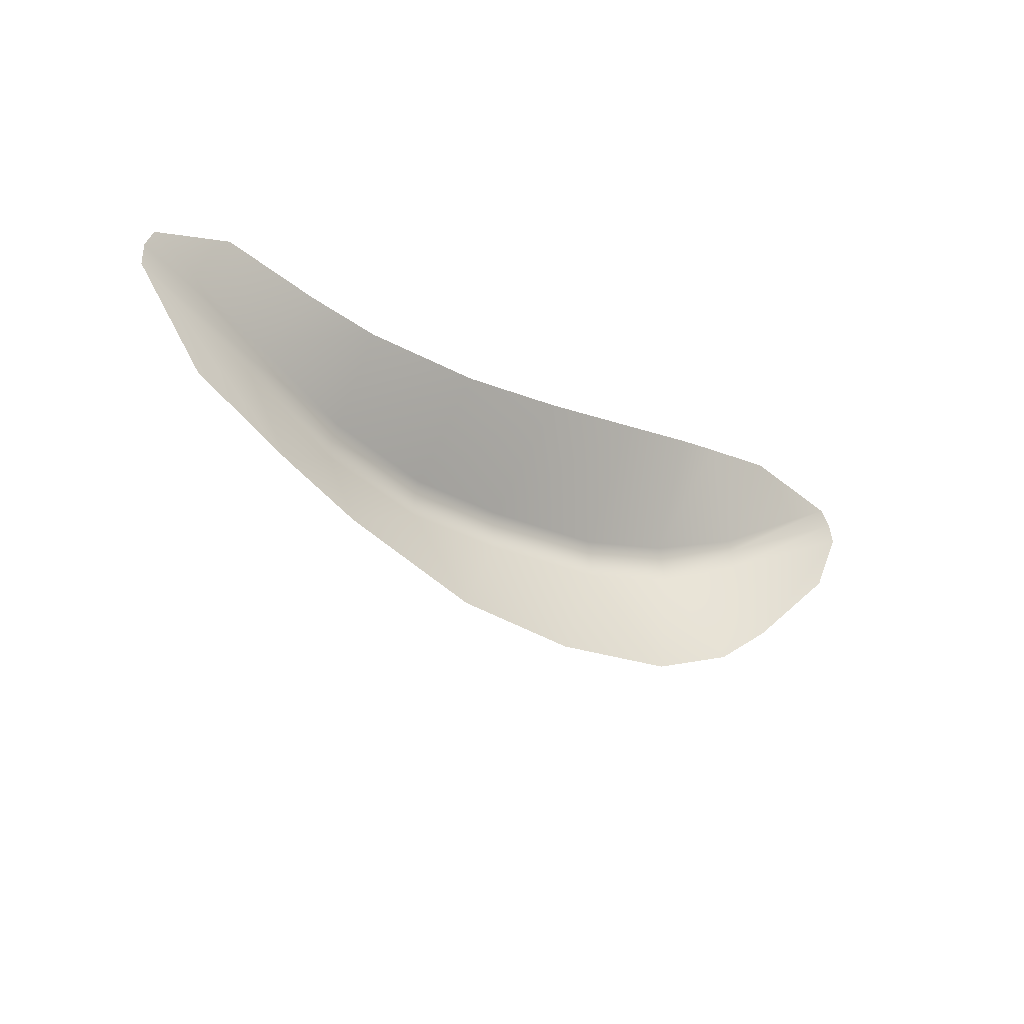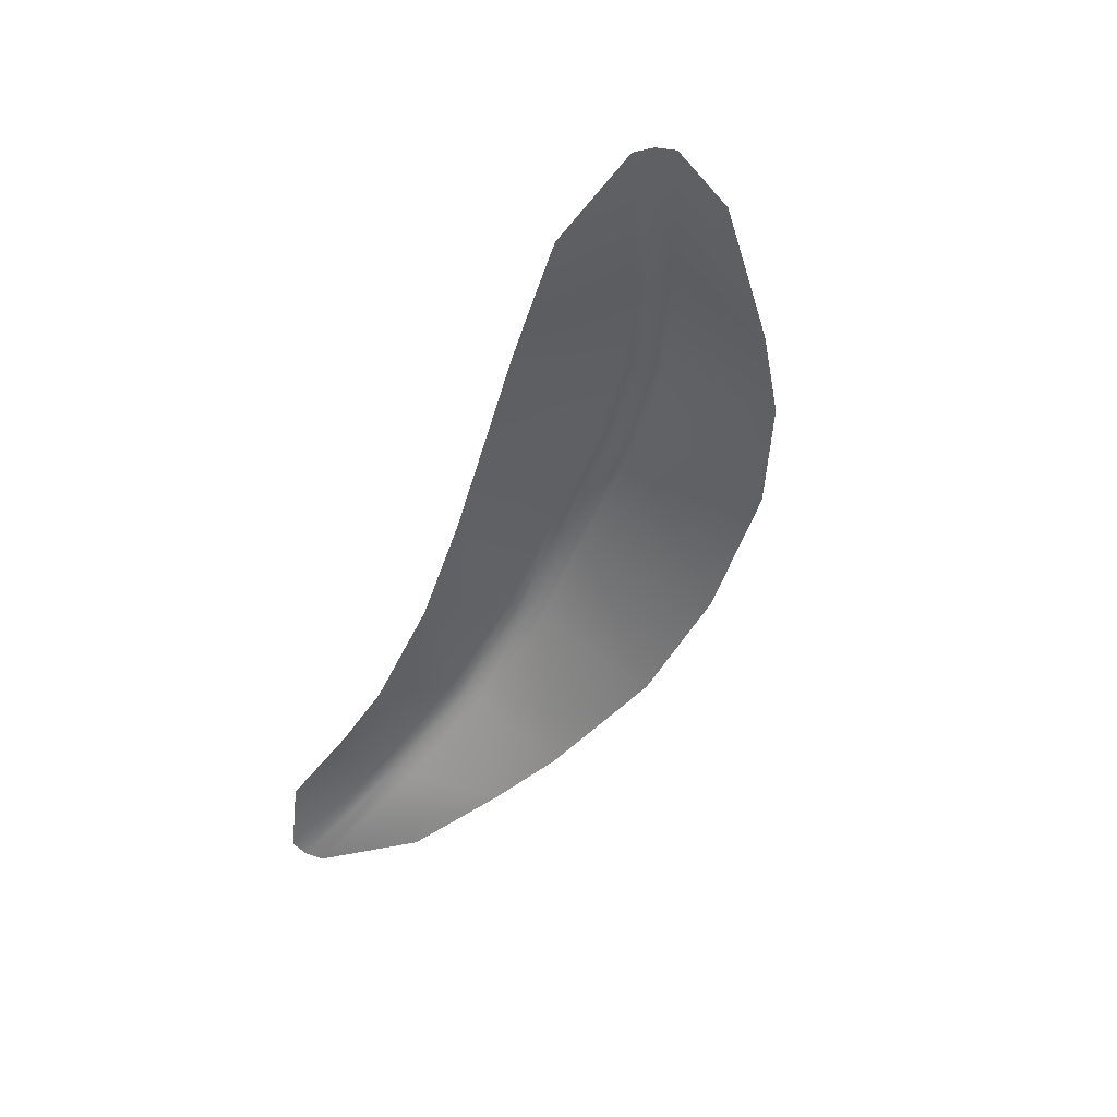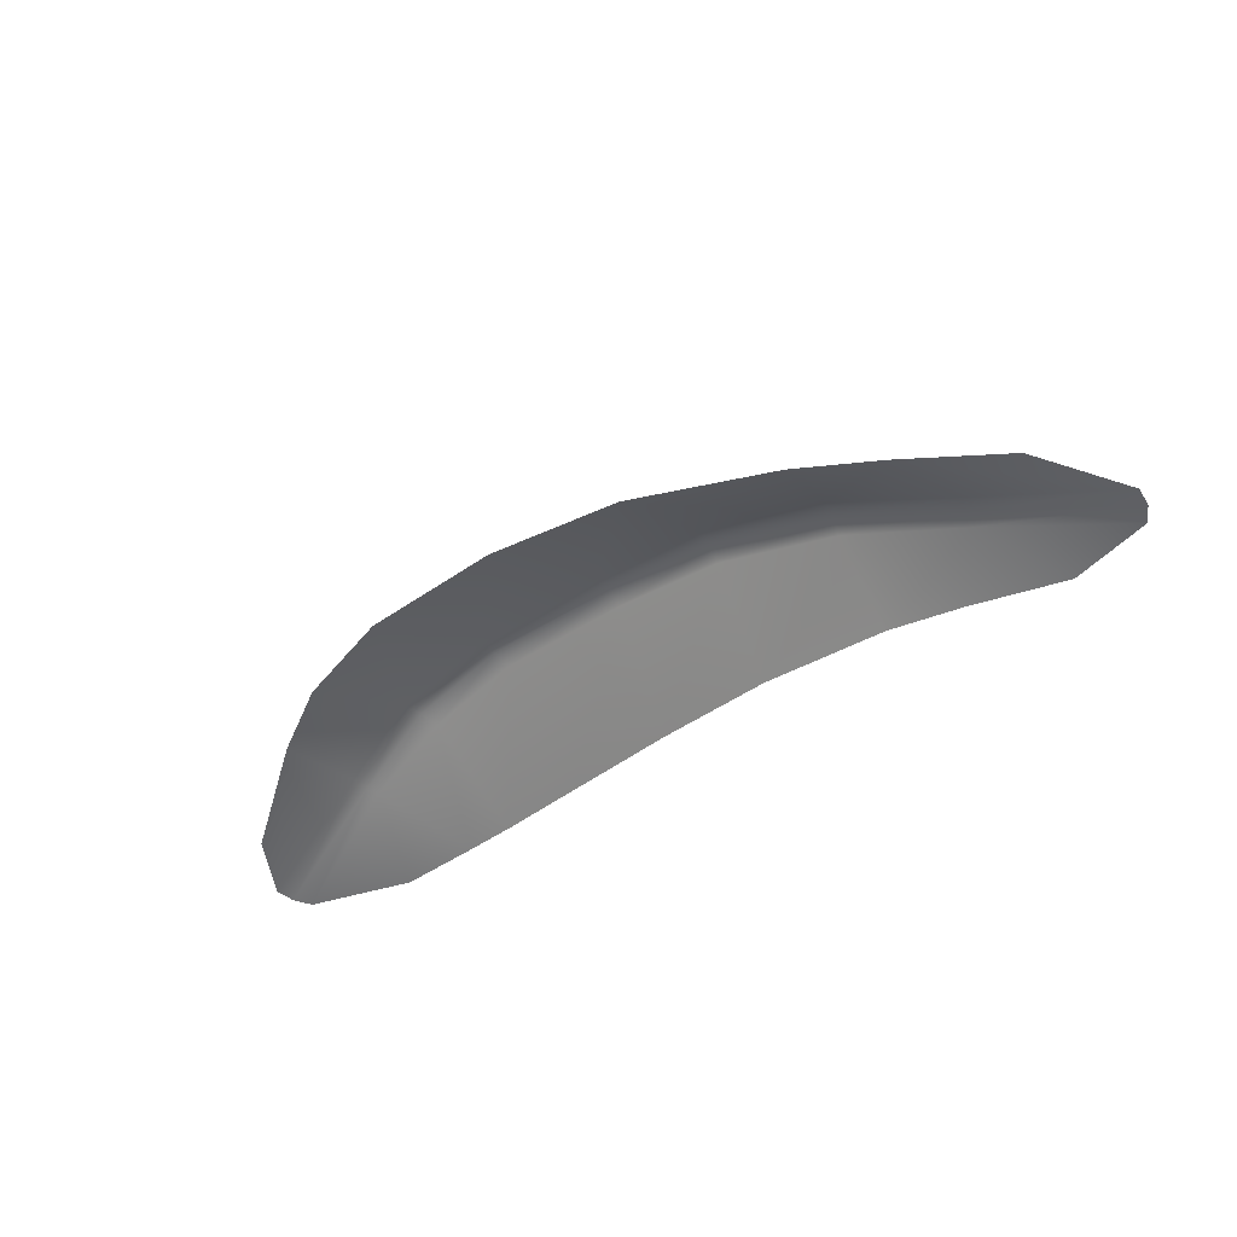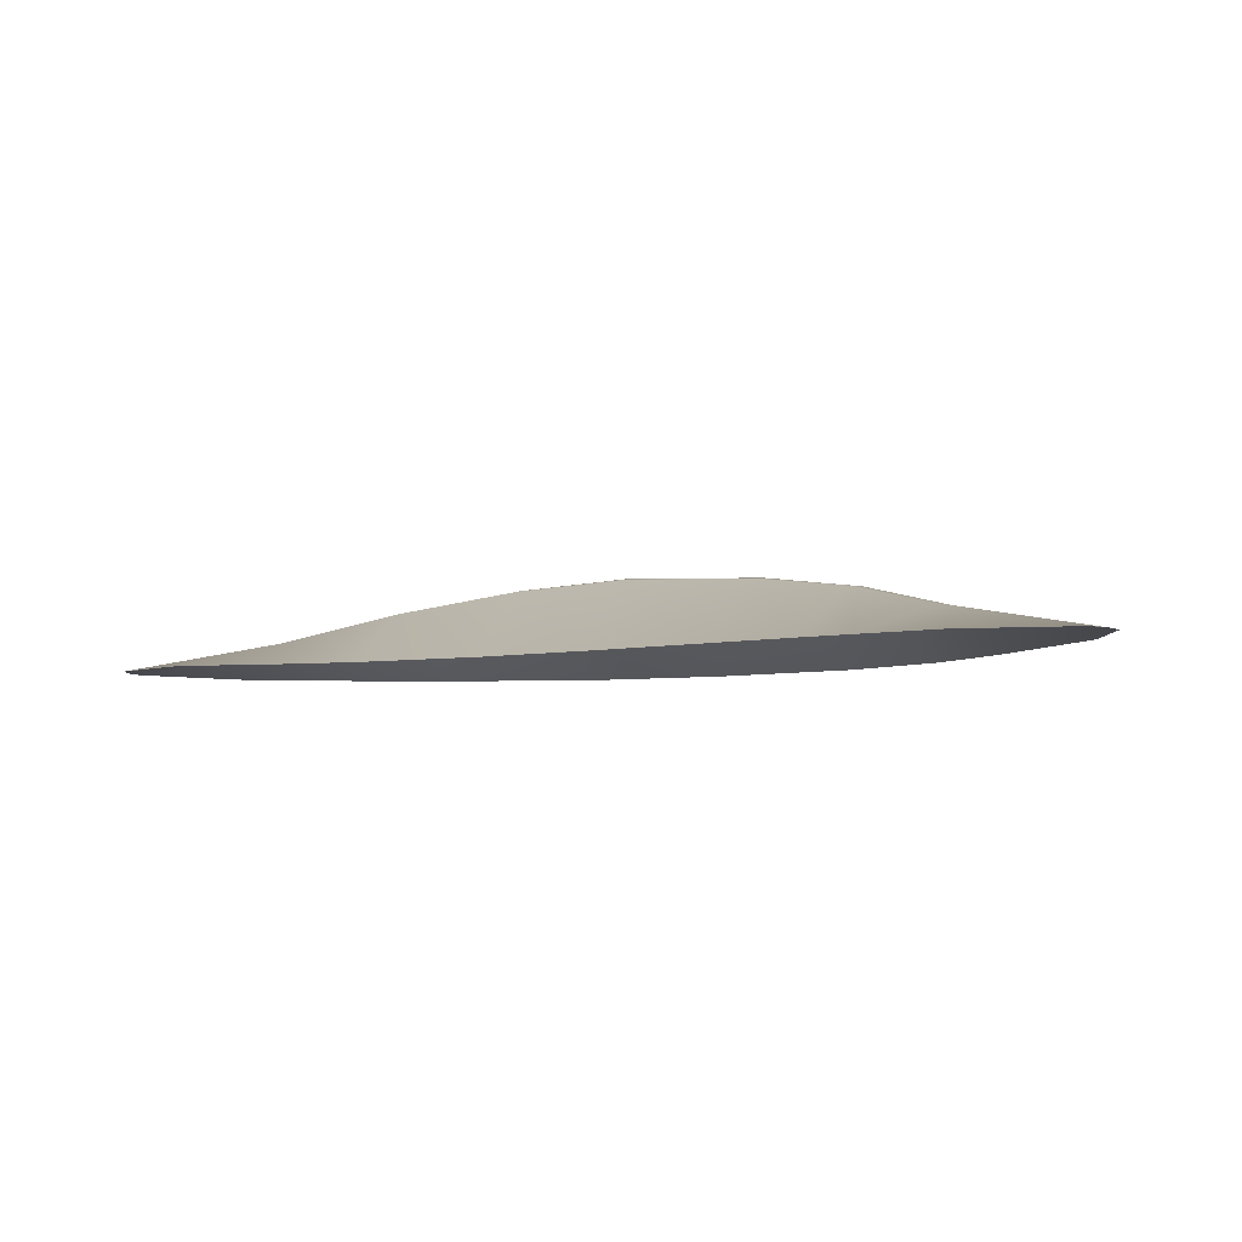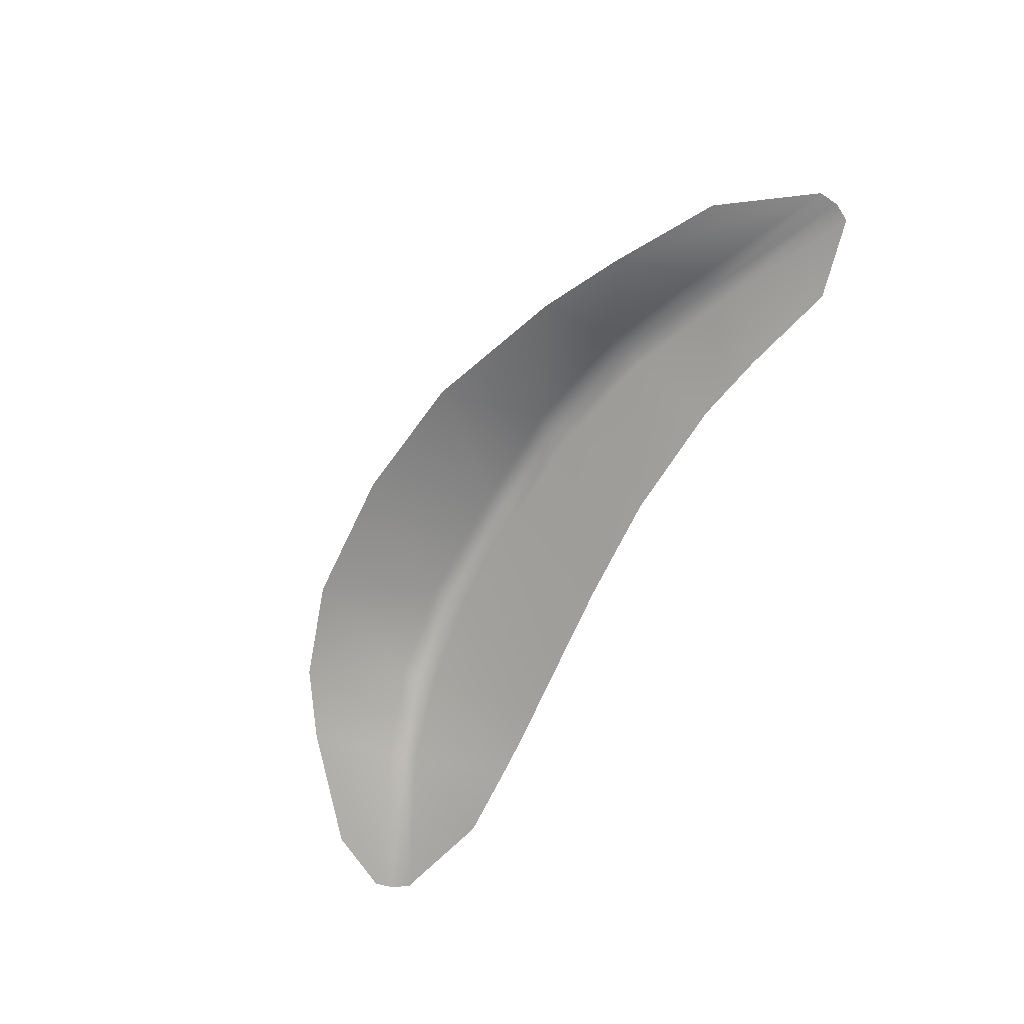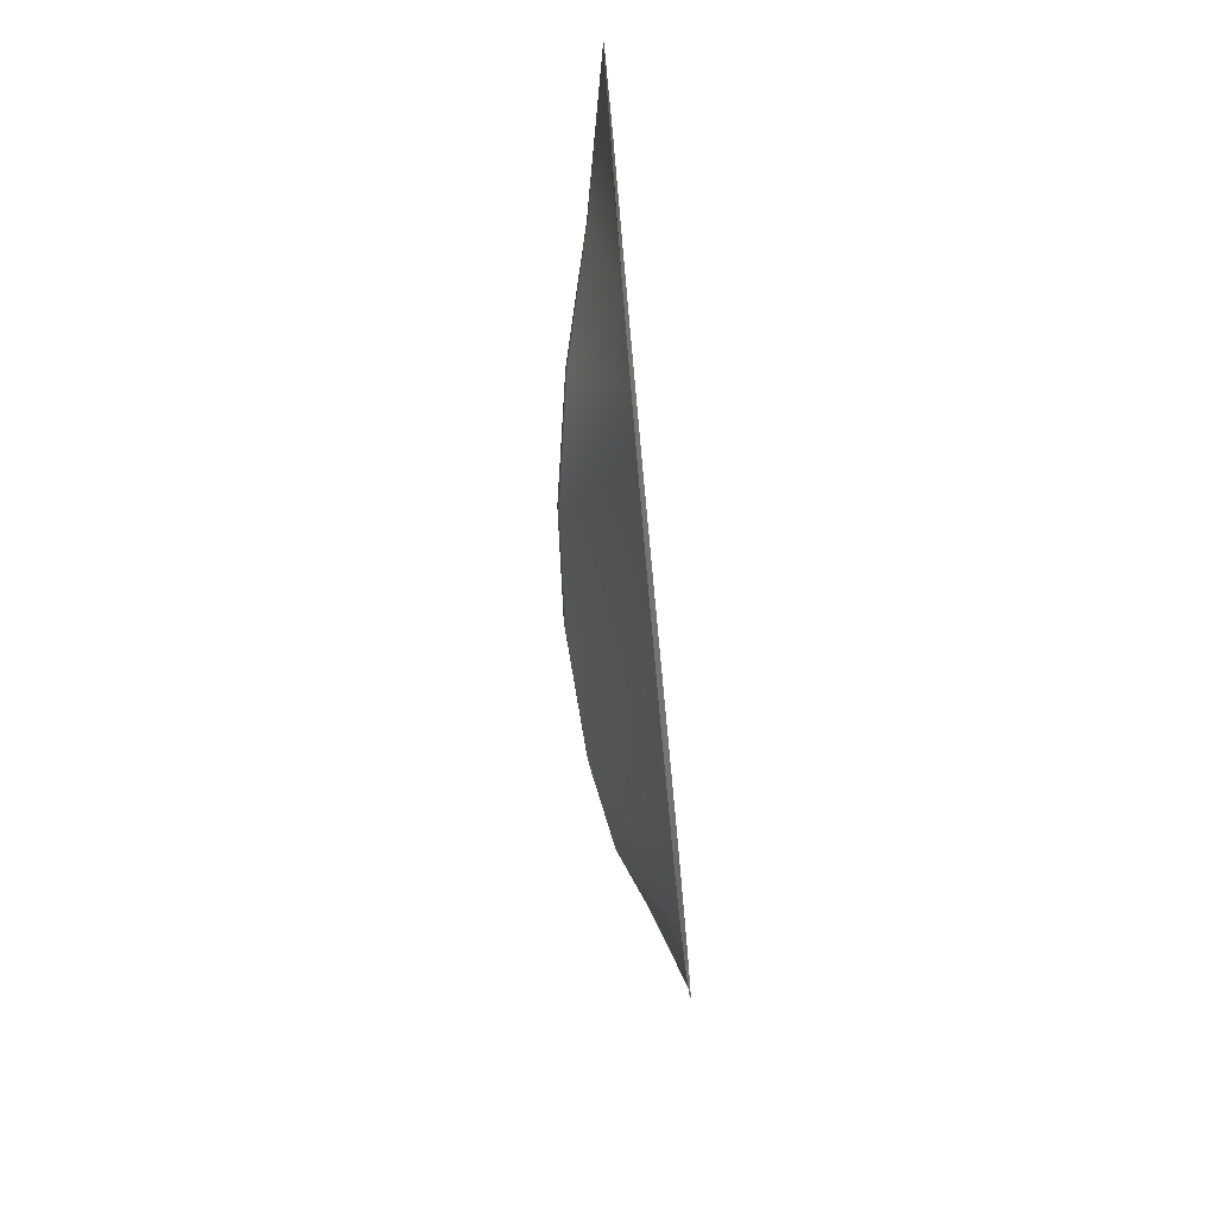
<metadata>
{"format":"obj","ext":"obj","renderer":"f3d","projection":"perspective","resolution":1024,"background":"white","views":[{"elev":-25.4,"azim":-40.2,"up":"+Z"},{"elev":-52.7,"azim":66.8,"up":"+Y"},{"elev":-49.0,"azim":-147.1,"up":"+Y"},{"elev":-6.8,"azim":24.2,"up":"+Y"},{"elev":-70.4,"azim":-120.5,"up":"+Y"},{"elev":-65.8,"azim":-84.7,"up":"+Z"}]}
</metadata>
<code>
v 4.221 6.049e-07 0.2386
v 2.996 0.2896 -0.3931
v 3.035 0.2956 -0.5011
v 4.333 -5.588e-09 0.09001
v 3.074 0.2832 -0.6633
v 4.382 -5.588e-09 -0.08605
v 3.259 -1.582e-07 0.4855
v 2.517 -5.588e-09 0.428
v 3.128 -1.582e-07 -1.499
v 4.091 -3.108e-07 -0.6725
v 2.517 -5.588e-09 -1.913
v 2.257 0.5063 -0.9939
v 1.624 1.47e-07 -2.232
v 1.338 0.645 -1.141
v 2.218 0.5276 -0.8152
v 1.317 0.6672 -0.959
v 2.169 0.5138 -0.6382
v 1.29 0.6421 -0.7784
v 2.08 1.47e-07 0.3881
v 1.29 -5.588e-09 0.2927
v 0.3739 -5.588e-09 -2.336
v 0.1029 0.7119 -1.16
v -0.8046 3.263e-08 -2.216
v -0.9187 0.6615 -1.144
v 0.1044 0.7332 -0.9777
v -0.9006 0.6827 -0.9622
v 0.1068 0.697 -0.7969
v -0.8771 0.6502 -0.7818
v 0.265 1.352e-08 0.1705
v -0.7805 -4.381e-08 0.08905
v -2.06 1.47e-07 -1.78
v -2.016 0.4912 -0.9616
v -2.775 -5.588e-09 -1.429
v -3.038 0.2395 -0.5993
v -1.979 0.5116 -0.7826
v -3.021 0.2496 -0.435
v -1.933 0.4907 -0.6061
v -2.966 0.2401 -0.2799
v -1.927 -5.588e-09 0.1313
v -2.606 1.47e-07 0.2521
v -4.304 -3.108e-07 -0.1024
v -3.688 2.996e-07 -0.918
v -4.295 -3.108e-07 0.08736
v -4.216 2.996e-07 0.2508
v -3.487 -5.588e-09 0.4652
g Desert_Sand_dune_01_(9)_714_93
f 1 3 2
f 1 4 3
f 4 5 3
f 4 6 5
f 2 7 1
f 2 8 7
f 9 5 6
f 9 6 10
f 11 5 9
f 11 12 5
f 3 5 12
f 13 12 11
f 13 14 12
f 15 12 14
f 3 12 15
f 2 3 15
f 15 14 16
f 17 15 16
f 2 15 17
f 17 8 2
f 17 16 18
f 18 19 17
f 17 19 8
f 18 20 19
f 21 14 13
f 21 22 14
f 16 14 22
f 23 22 21
f 23 24 22
f 24 25 22
f 16 22 25
f 18 16 25
f 24 26 25
f 26 27 25
f 18 25 27
f 27 20 18
f 26 28 27
f 28 29 27
f 27 29 20
f 28 30 29
f 31 24 23
f 31 32 24
f 32 26 24
f 33 32 31
f 33 34 32
f 34 35 32
f 32 35 26
f 35 28 26
f 34 36 35
f 36 37 35
f 35 37 28
f 37 30 28
f 36 38 37
f 38 39 37
f 37 39 30
f 38 40 39
f 41 34 33
f 41 36 34
f 41 33 42
f 41 43 36
f 43 38 36
f 43 44 38
f 45 38 44
f 45 40 38

</code>
